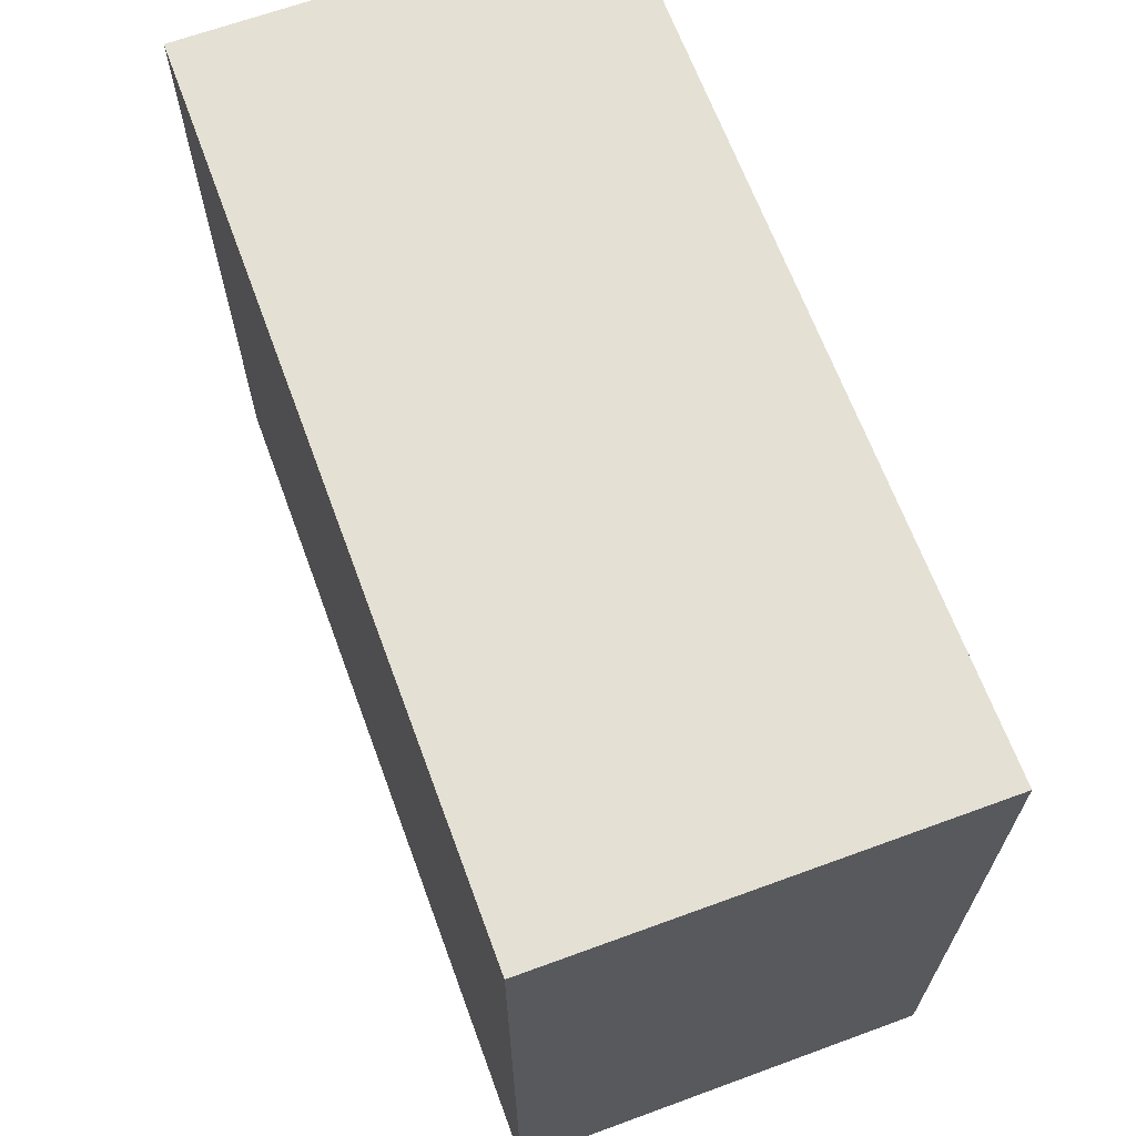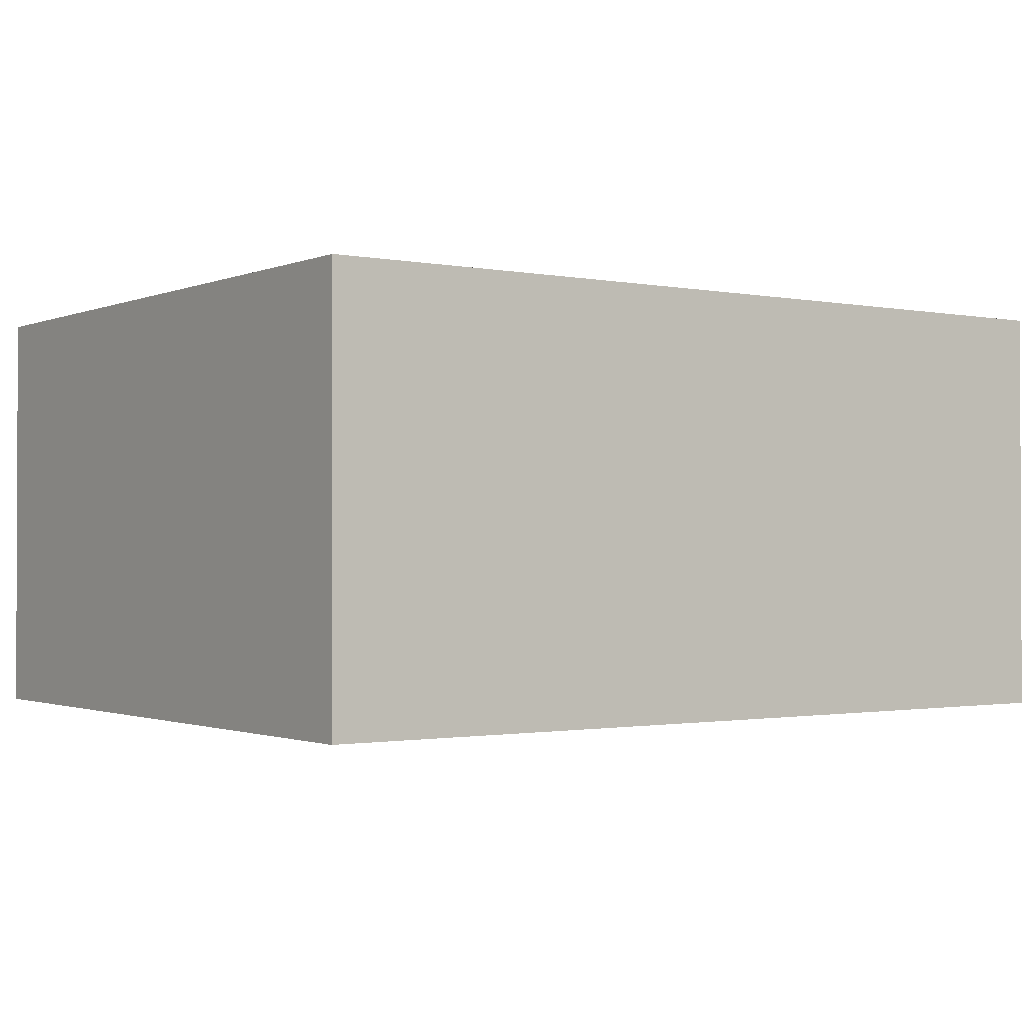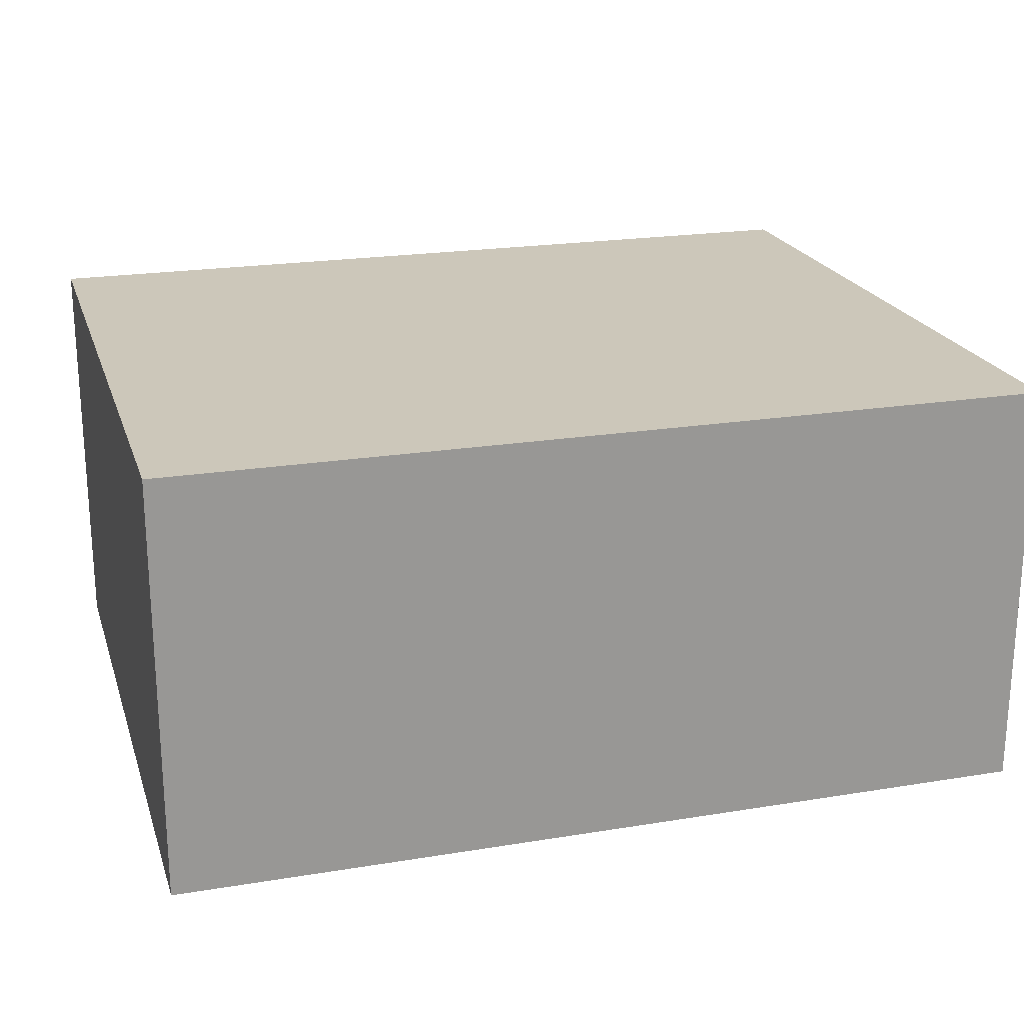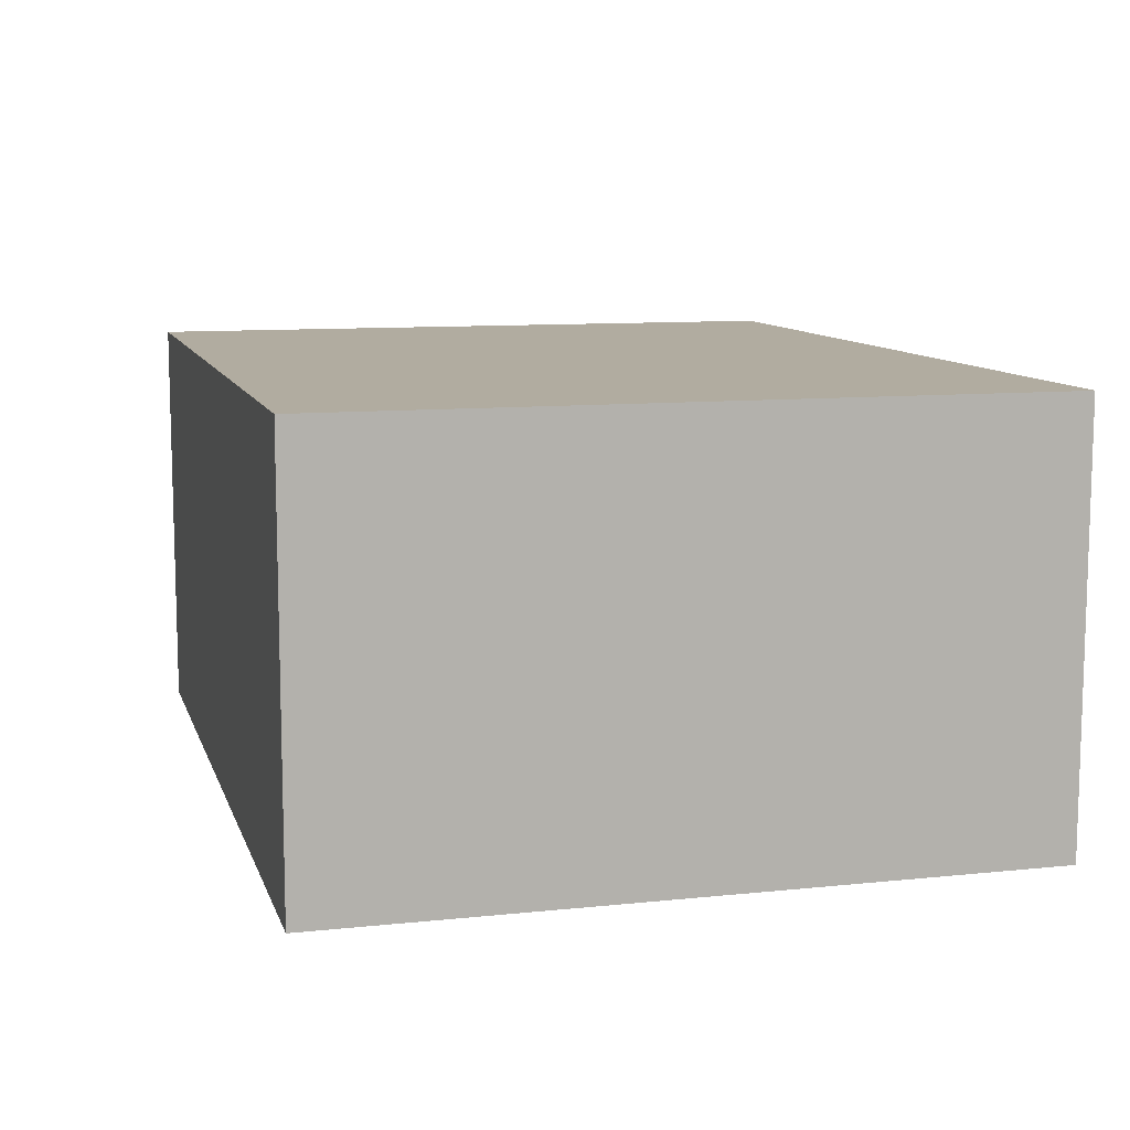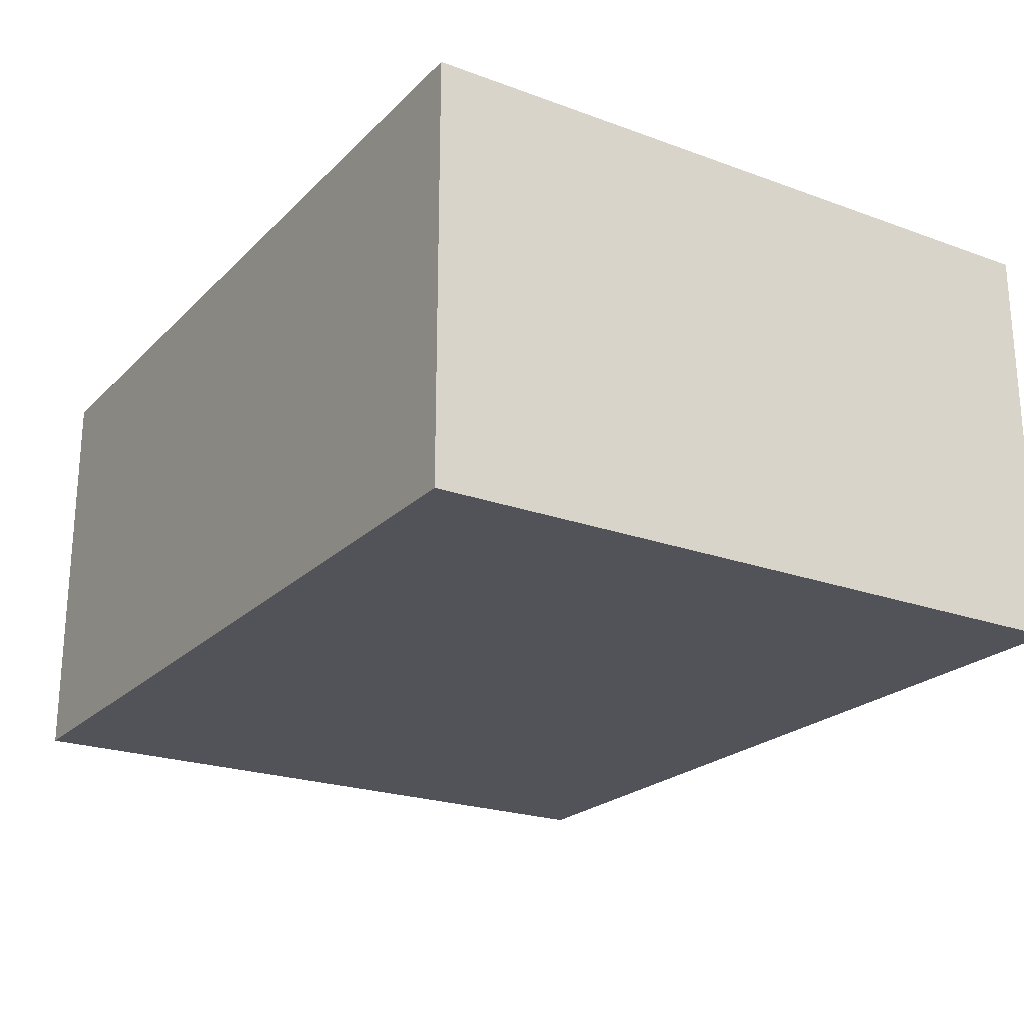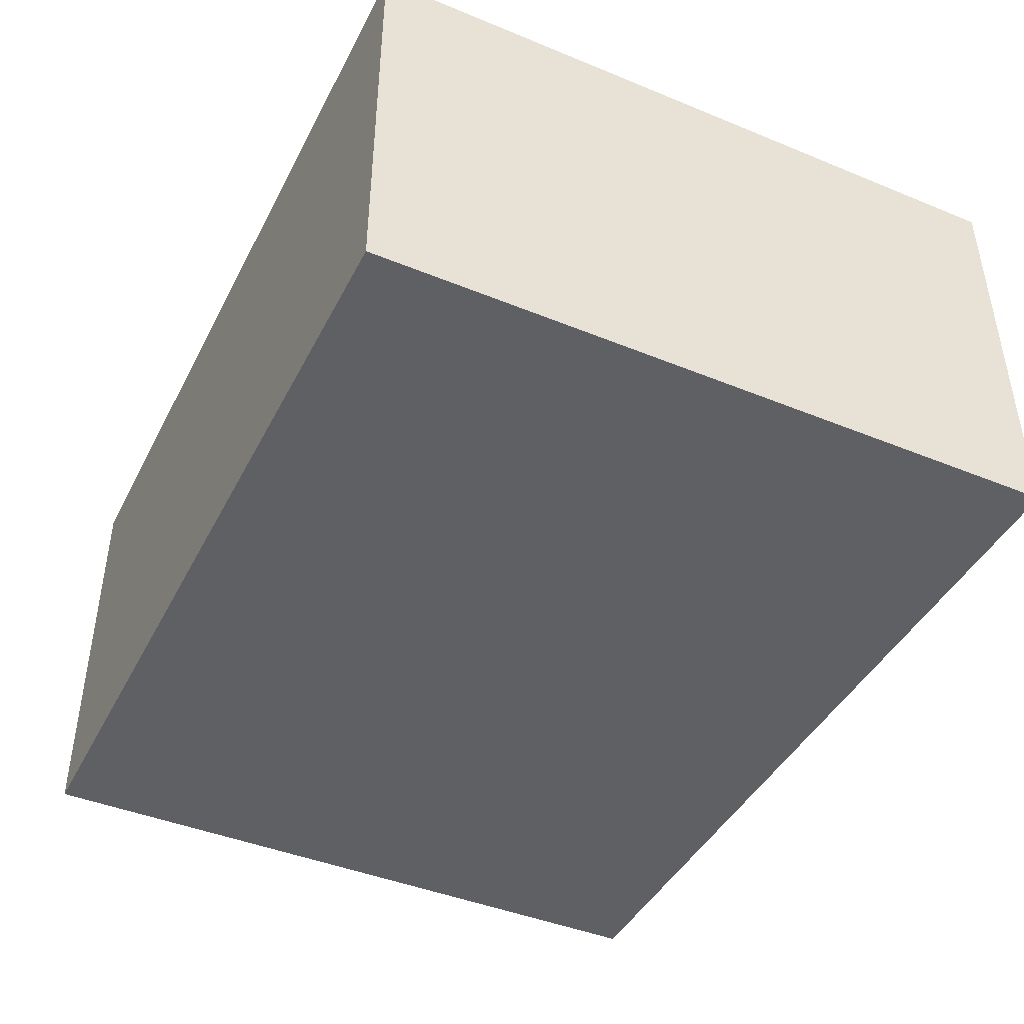
<metadata>
{"format":"obj","ext":"obj","renderer":"f3d","projection":"perspective","resolution":1024,"background":"white","views":[{"elev":66.0,"azim":69.8,"up":"+Z"},{"elev":-1.2,"azim":144.6,"up":"+Y"},{"elev":21.4,"azim":-16.2,"up":"+Y"},{"elev":10.1,"azim":75.0,"up":"+Y"},{"elev":-22.6,"azim":57.9,"up":"+Y"},{"elev":-43.4,"azim":64.2,"up":"+Y"}]}
</metadata>
<code>
o box
v -0.125 -0.06 0.1
v 0.125 -0.06 0.1
v -0.125 0.06 0.1
v 0.125 0.06 0.1
v -0.125 0.06 -0.1
v 0.125 0.06 -0.1
v -0.125 -0.06 -0.1
v 0.125 -0.06 -0.1
f 1 2 4 3
f 3 4 6 5
f 5 6 8 7
f 7 8 2 1
f 2 8 6 4
f 7 1 3 5

</code>
